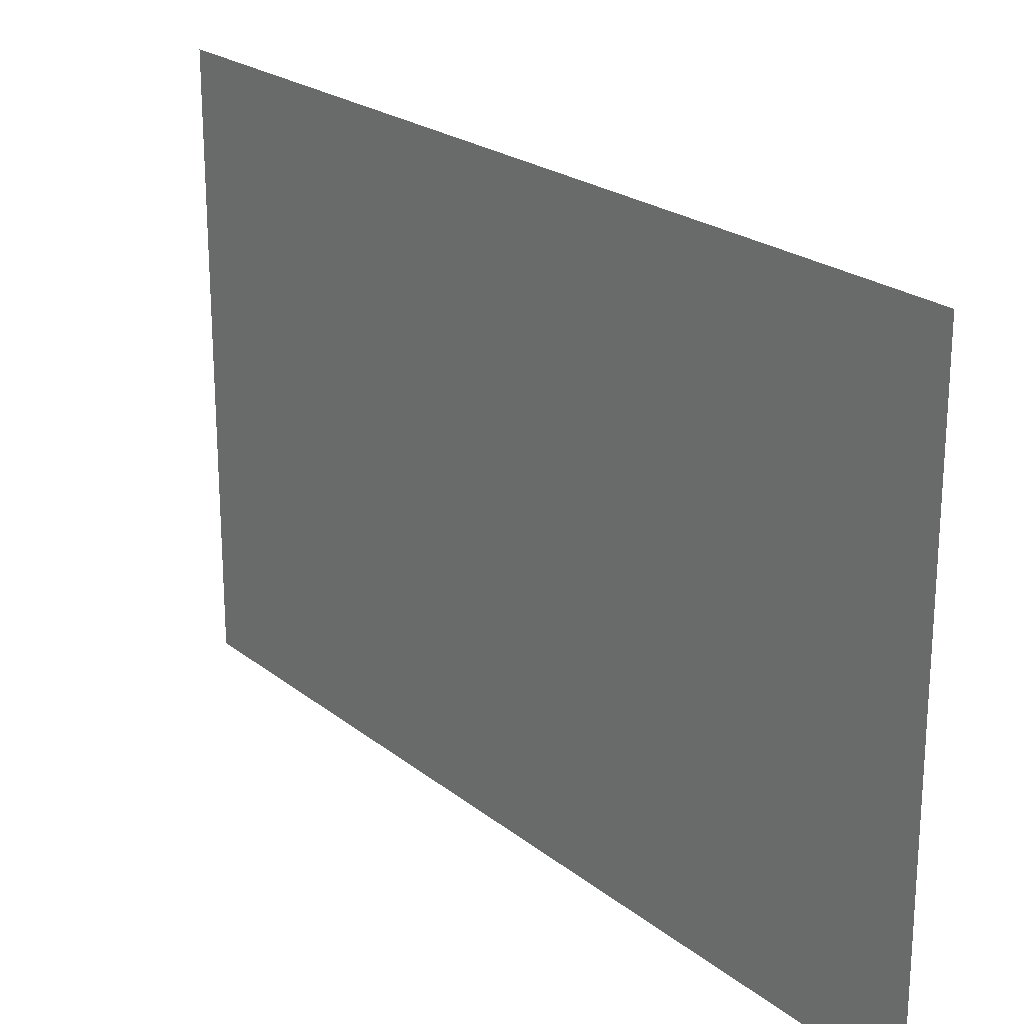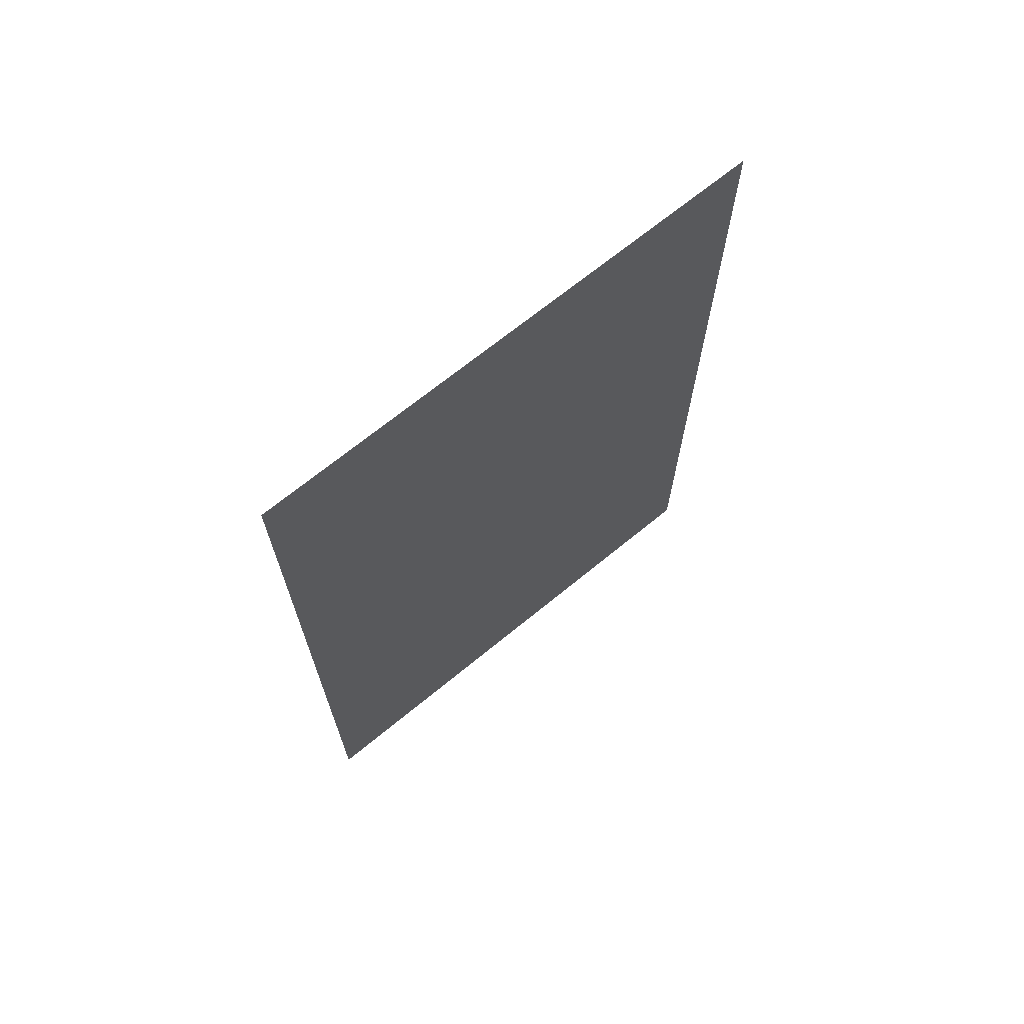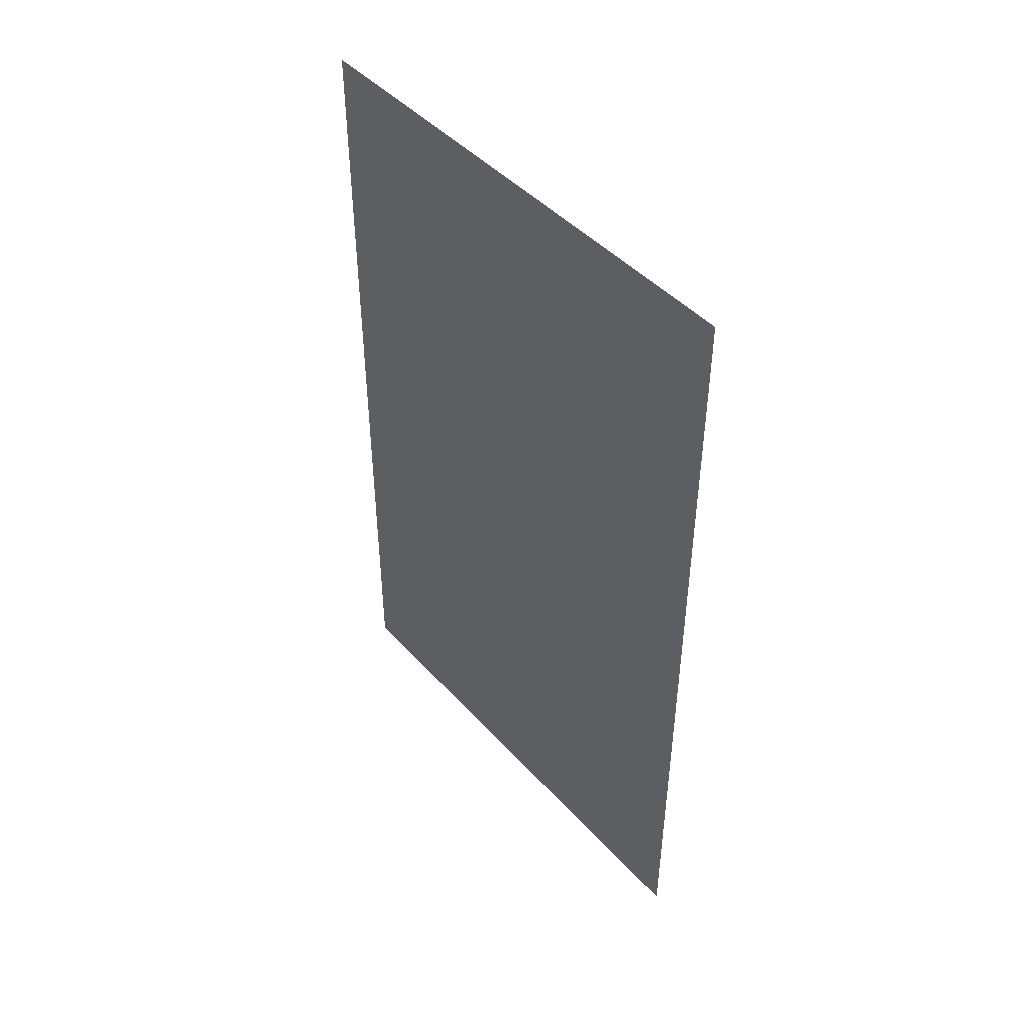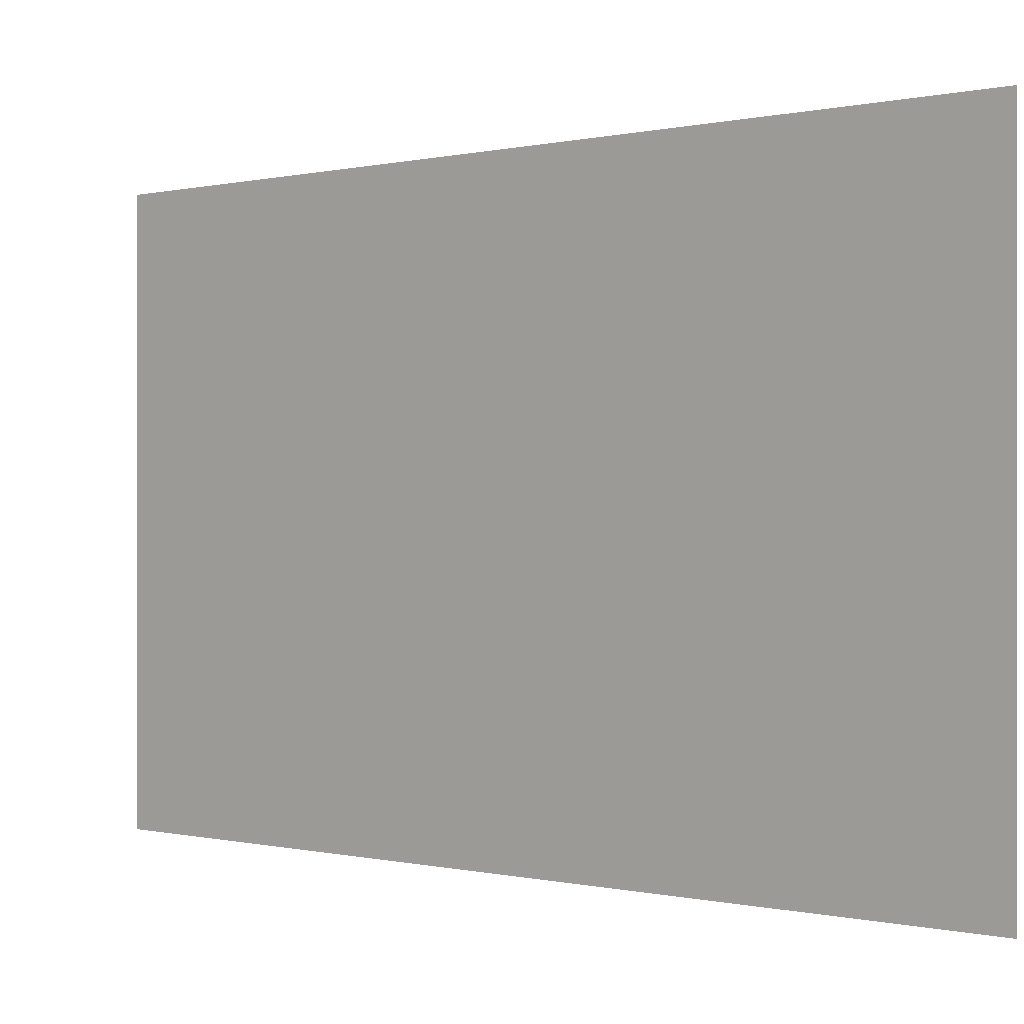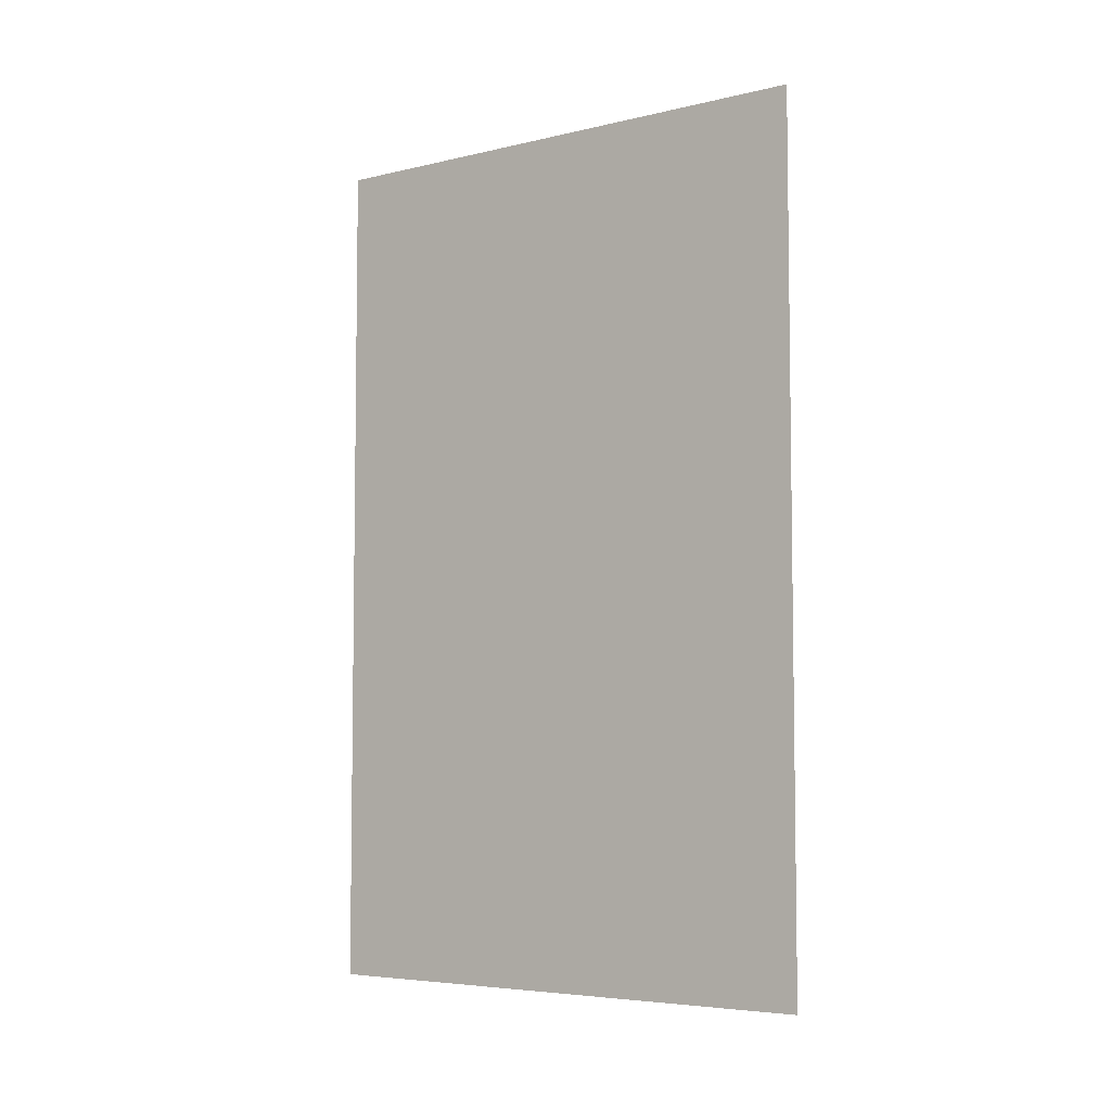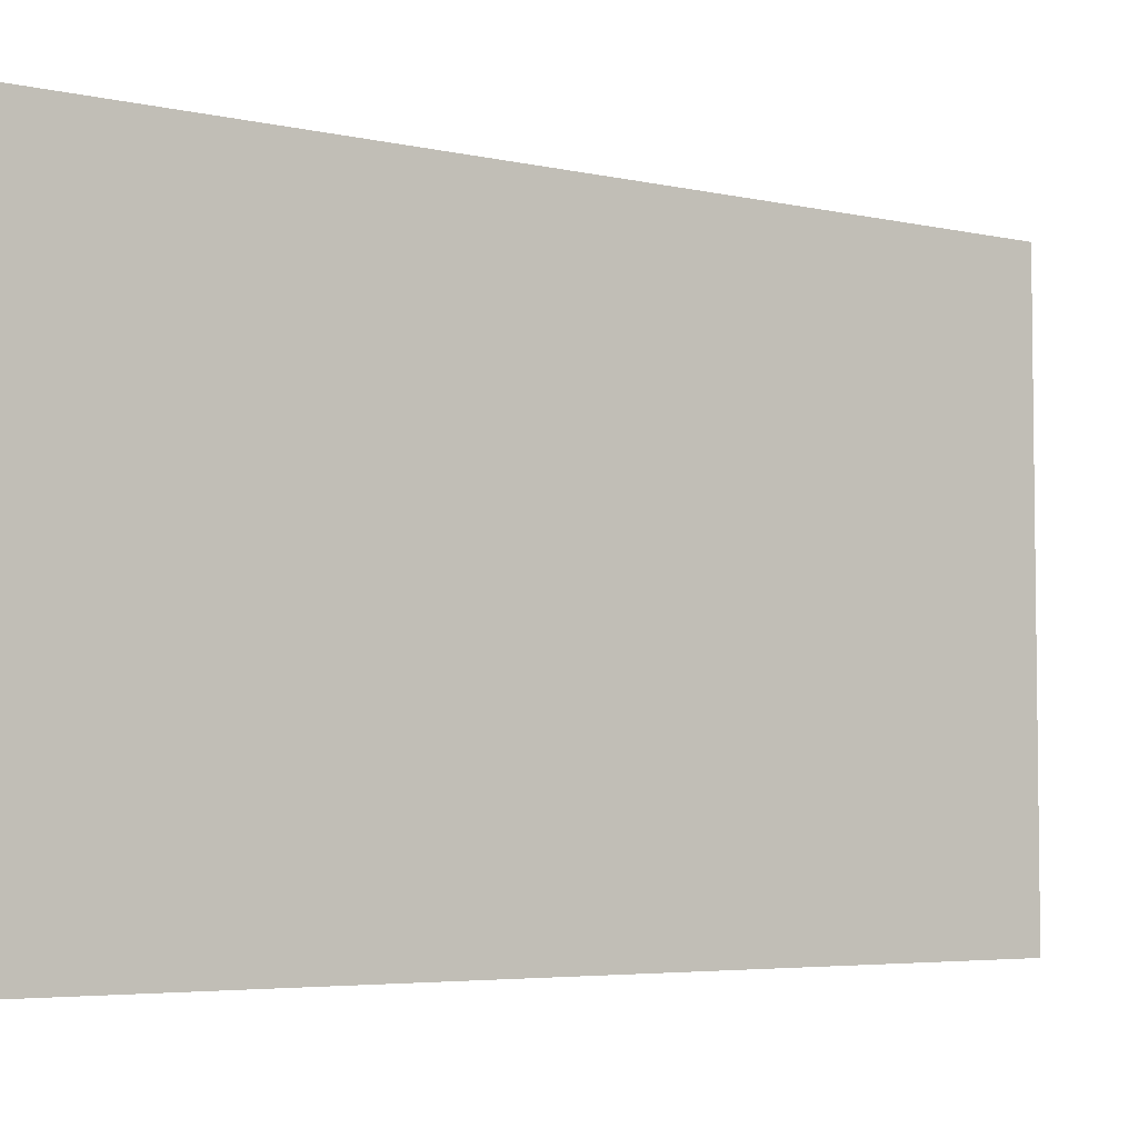
<metadata>
{"format":"obj","ext":"obj","renderer":"f3d","projection":"perspective","resolution":1024,"background":"white","views":[{"elev":22.3,"azim":-36.6,"up":"+Y"},{"elev":68.7,"azim":50.6,"up":"+Z"},{"elev":45.3,"azim":-39.1,"up":"+Z"},{"elev":-0.0,"azim":-47.7,"up":"+Y"},{"elev":-5.5,"azim":126.0,"up":"+Z"},{"elev":-4.7,"azim":54.4,"up":"+Y"}]}
</metadata>
<code>
o wall2_Plane.001
v 8 10 8
v 8 0 8
v 8 10 -8
v 8 0 -8
f 1 2 4 3

</code>
